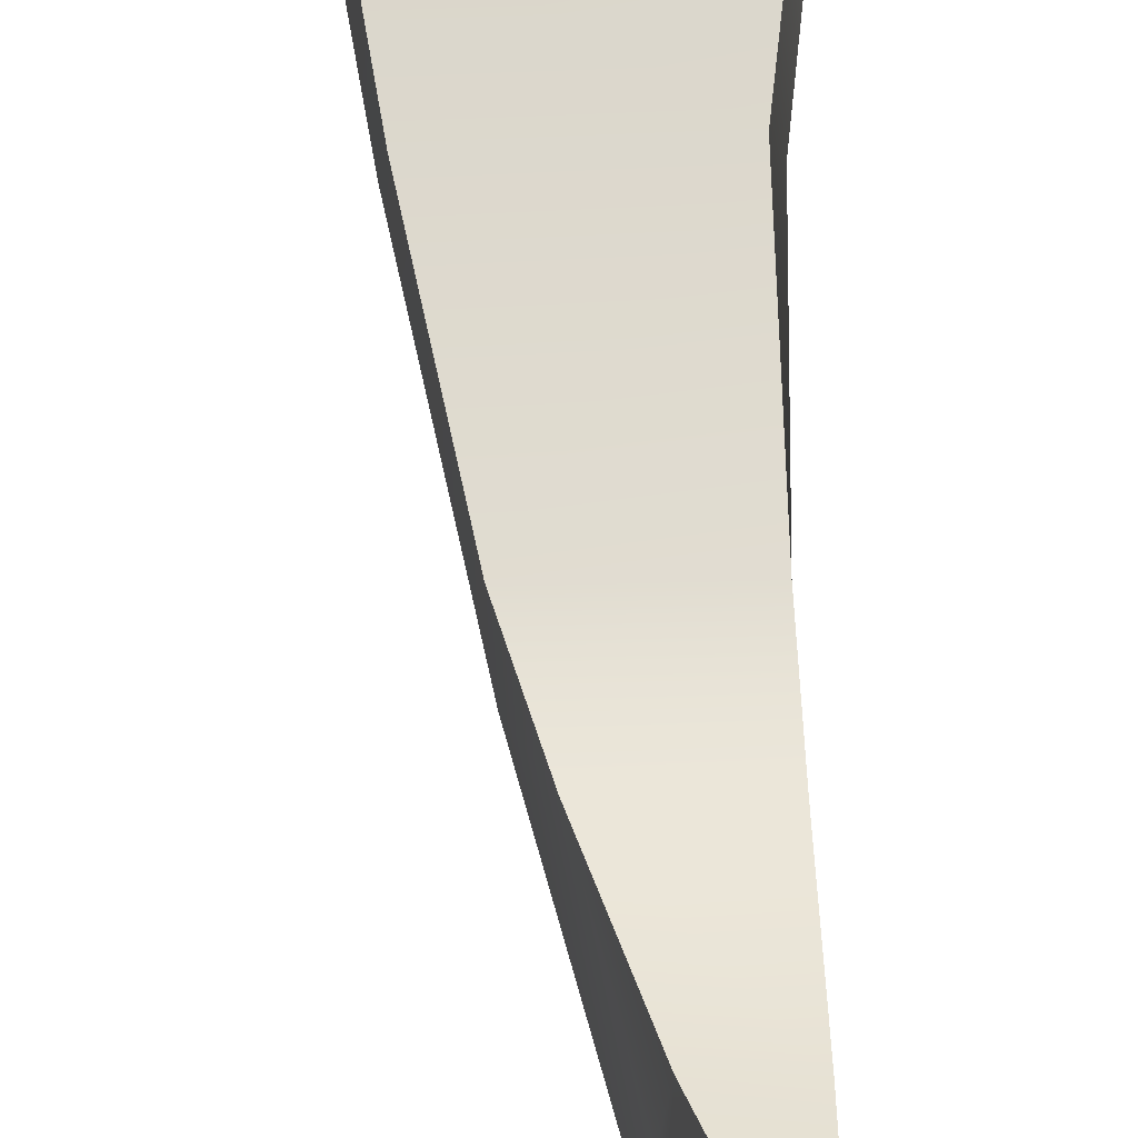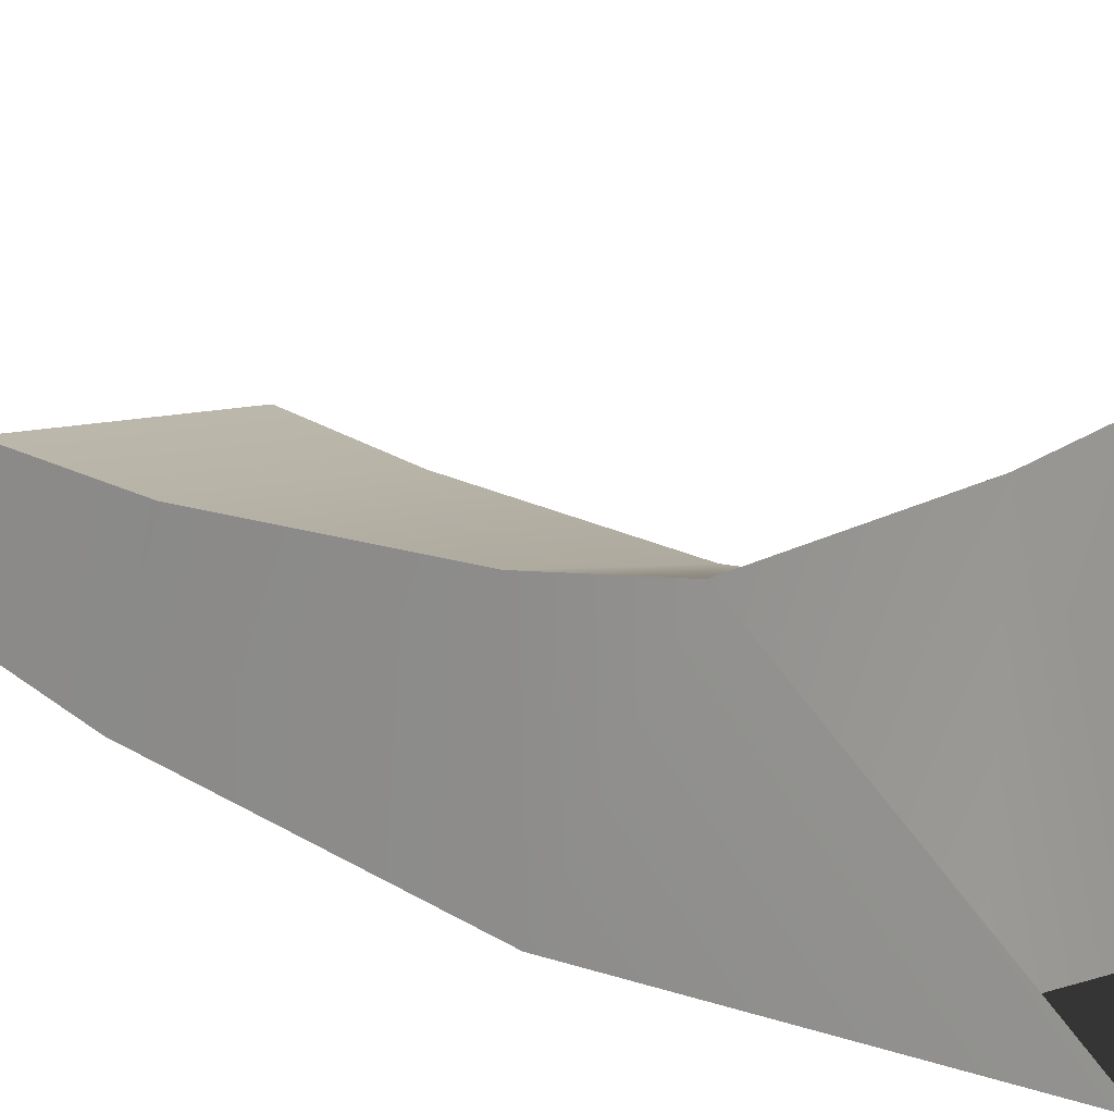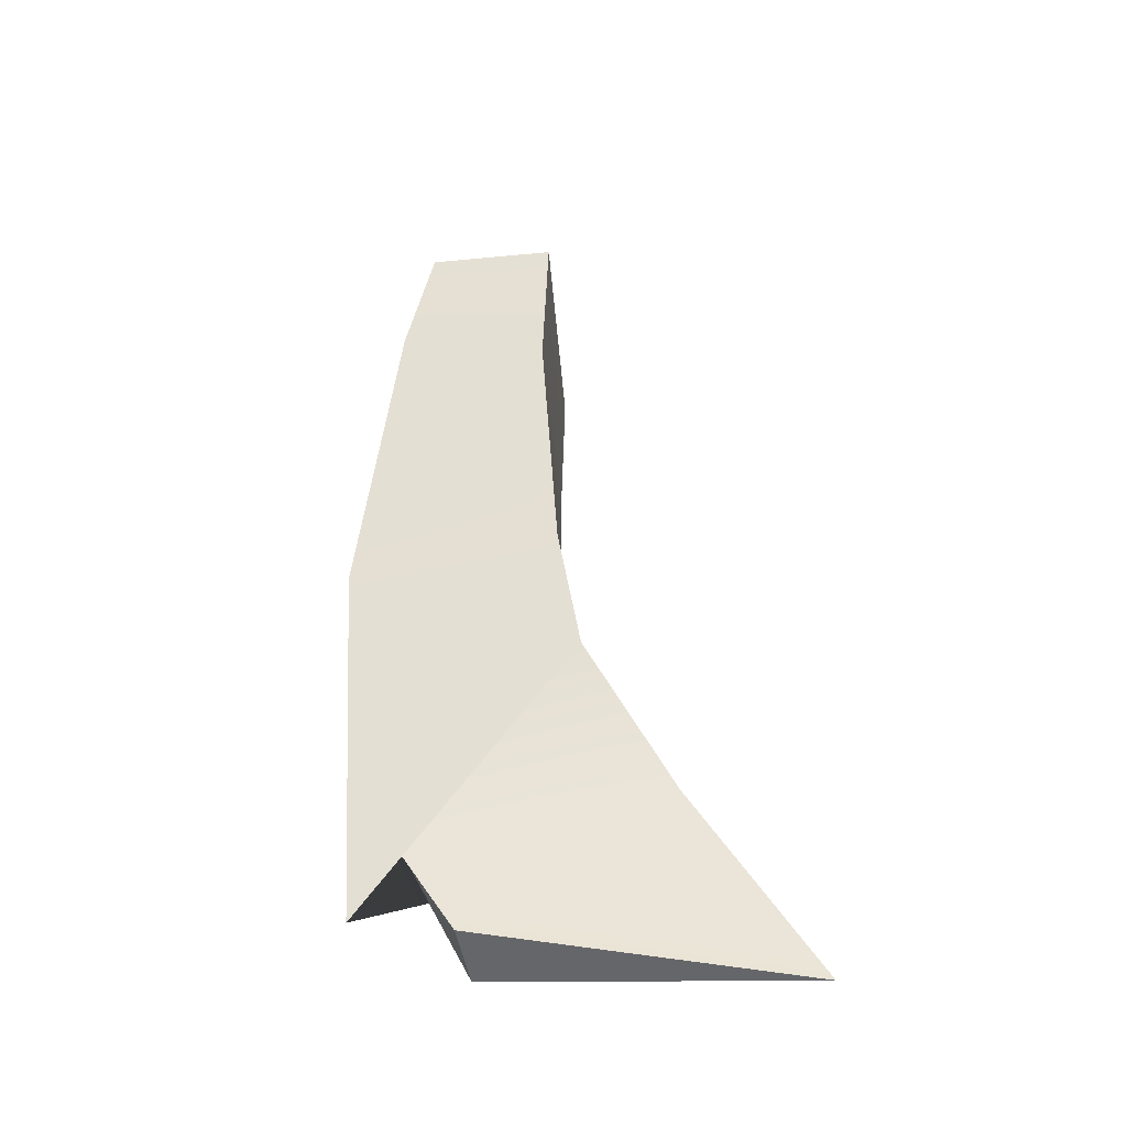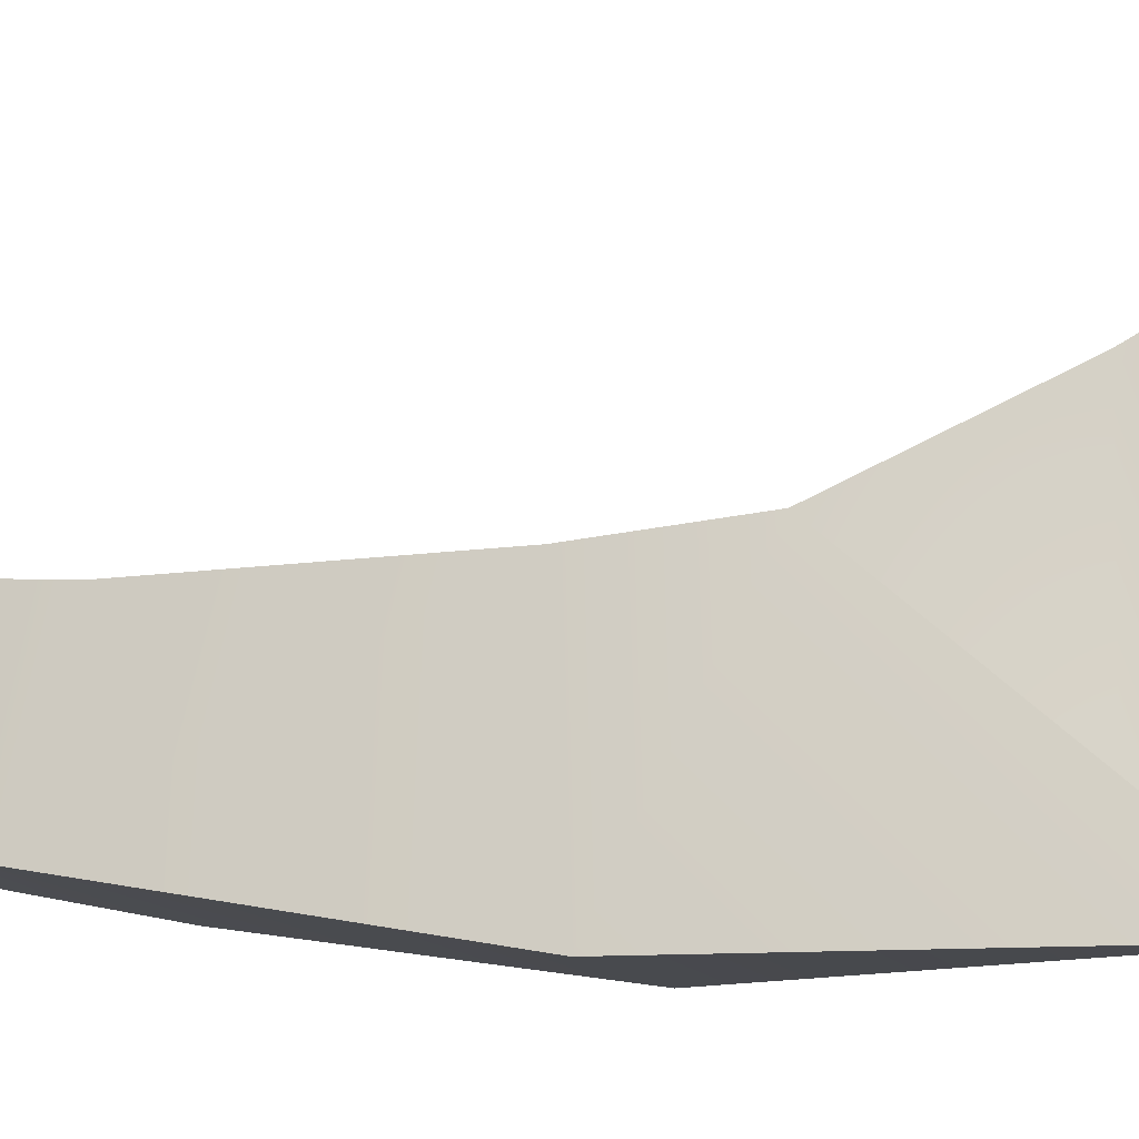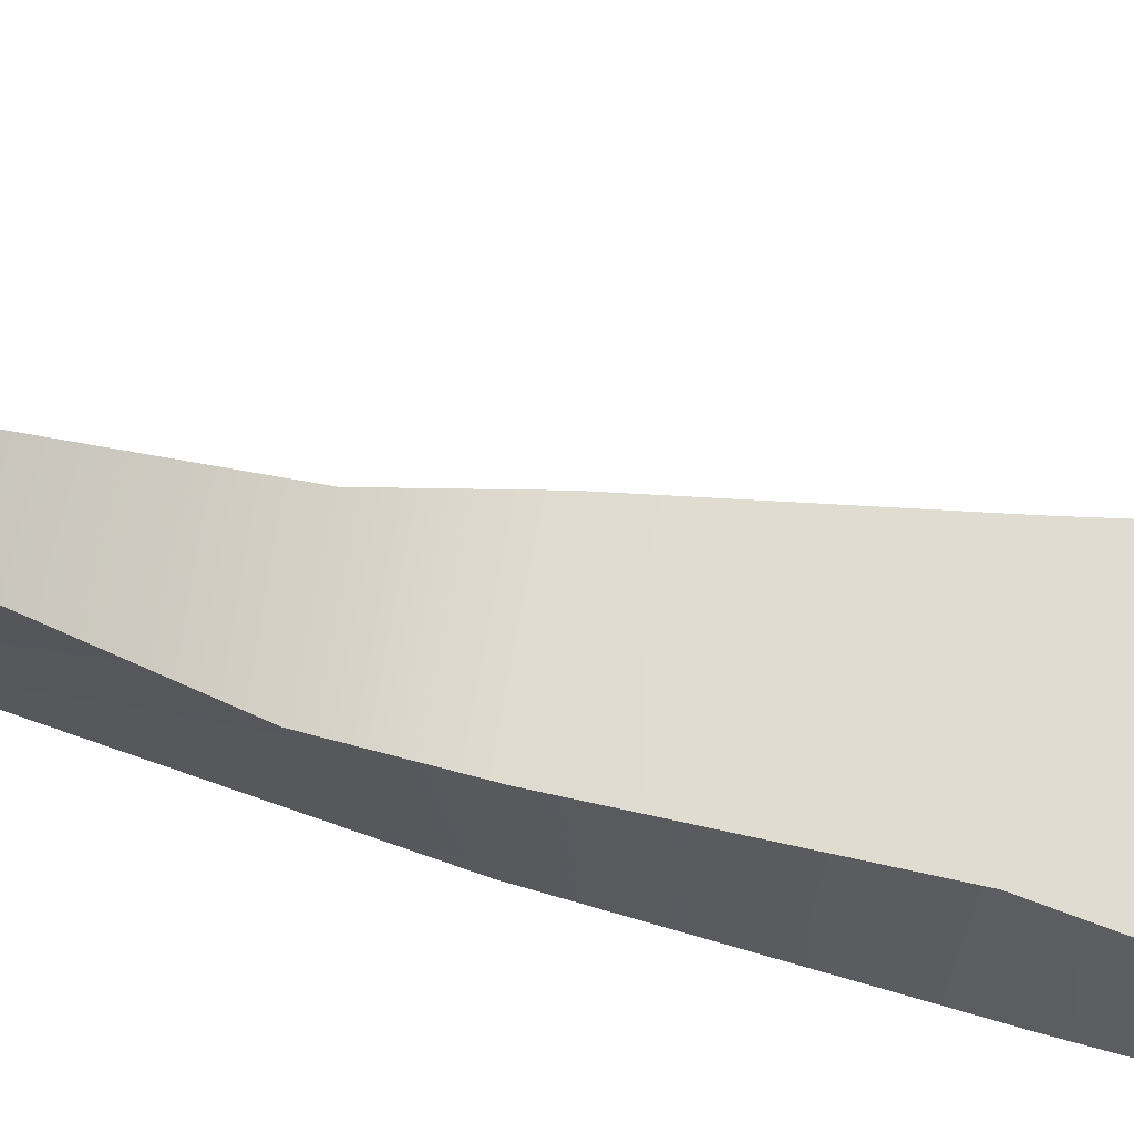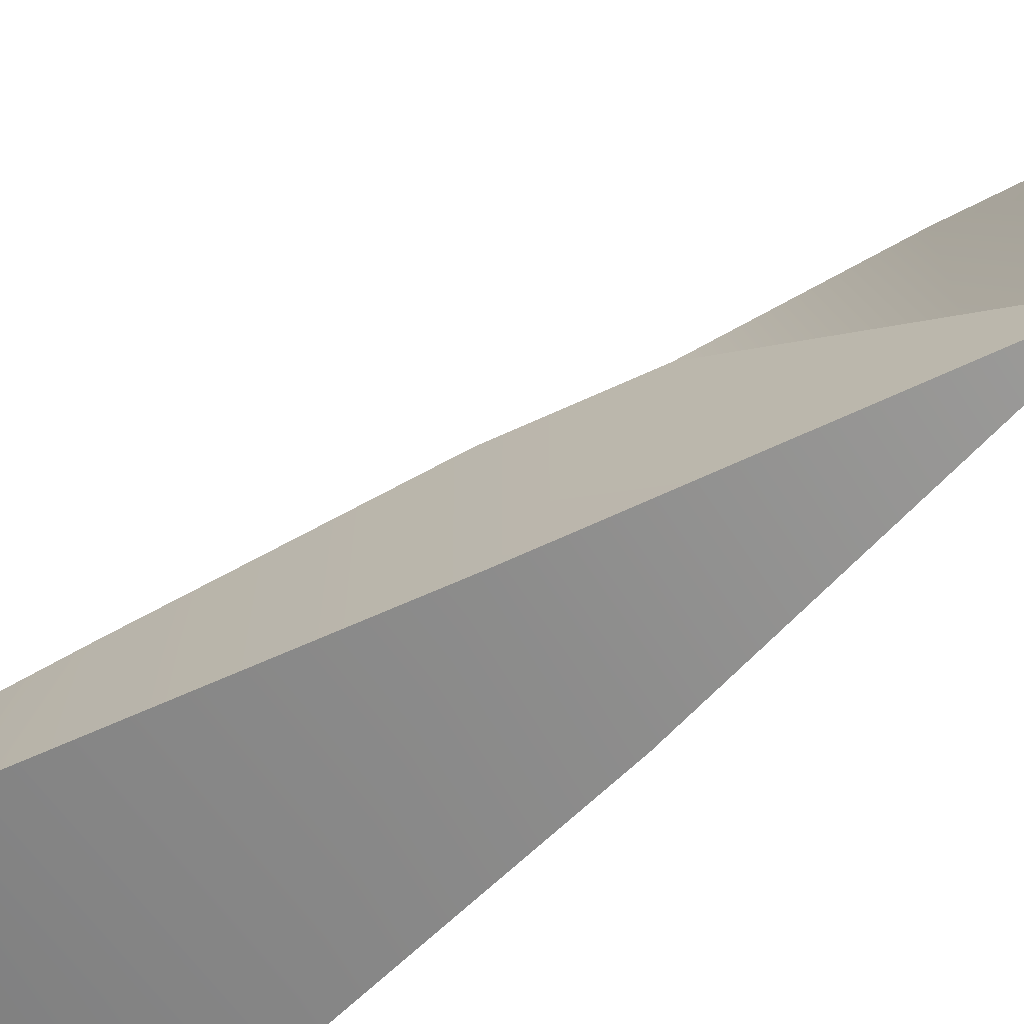
<metadata>
{"format":"obj","ext":"obj","renderer":"f3d","projection":"perspective","resolution":1024,"background":"white","views":[{"elev":72.9,"azim":0.7,"up":"+Z"},{"elev":16.3,"azim":-38.6,"up":"+Z"},{"elev":-50.5,"azim":-78.5,"up":"+Y"},{"elev":-13.6,"azim":-63.6,"up":"+Z"},{"elev":61.3,"azim":106.0,"up":"+Z"},{"elev":-70.3,"azim":-48.8,"up":"+Z"}]}
</metadata>
<code>
g default1
v 0.4696 -2.661 0.911
v 0.19 -2.537 -0.1256
v 0.4089 -2.55 -0.1256
v 0.3854 -0.3218 0.1429
v 0.4408 -0.1982 -0.2778
v -0.3388 -0.2566 -0.2778
v -0.2953 -0.4024 0.2129
v 0.423 -1.163 0.1346
v 0.342 -1.226 -0.4661
v -0.09635 -1.244 -0.4661
v -0.1079 -1.203 0.2301
v 0.4686 -2.082 0.4432
v 0.2128 -2.091 -0.3522
v 0.2024 -2.085 -0.3753
v 0.2122 -2.098 0.5387
v 0.4468 -1.558 0.1835
v 0.2489 -2.403 -0.4701
v 0.02449 -1.588 0.279
v -0.3901 0.09014 0.2526
v -0.4146 0.1187 -0.1689
v 0.487 0.2861 -0.1689
v 0.4503 0.3121 0.143
g LLeg
f 1 2 3
f 20 6 19
f 19 6 7
f 21 5 20
f 20 5 6
f 21 22 5
f 5 22 4
f 22 19 4
f 4 19 7
f 4 8 5
f 5 8 9
f 6 5 10
f 10 5 9
f 7 6 11
f 11 6 10
f 7 11 4
f 4 11 8
f 8 16 9
f 9 16 17
f 10 9 17
f 11 10 18
f 18 10 17
f 11 18 8
f 8 18 16
f 13 12 3
f 3 12 1
f 14 13 2
f 13 3 2
f 14 2 15
f 15 2 1
f 12 15 1
f 16 12 17
f 17 12 13
f 17 13 14
f 15 18 14
f 18 17 14
f 16 18 12
f 12 18 15

</code>
